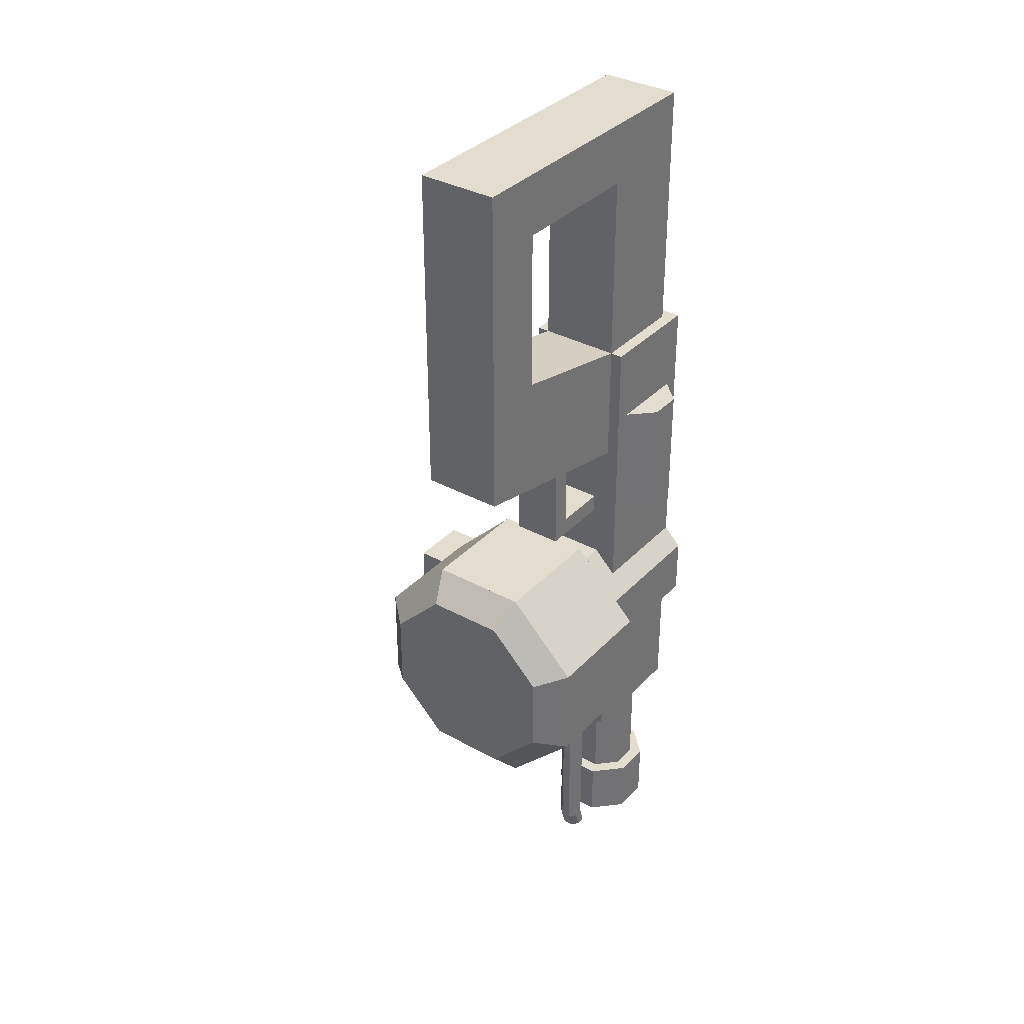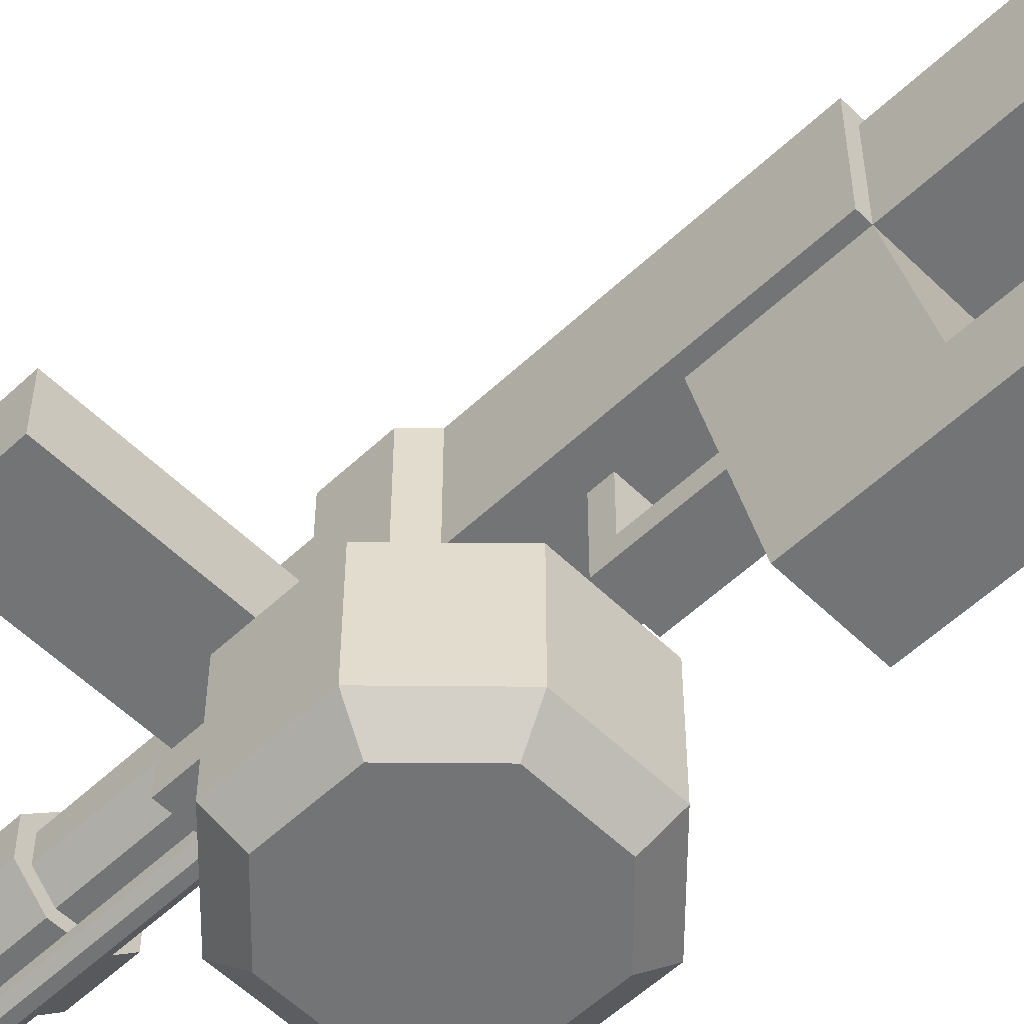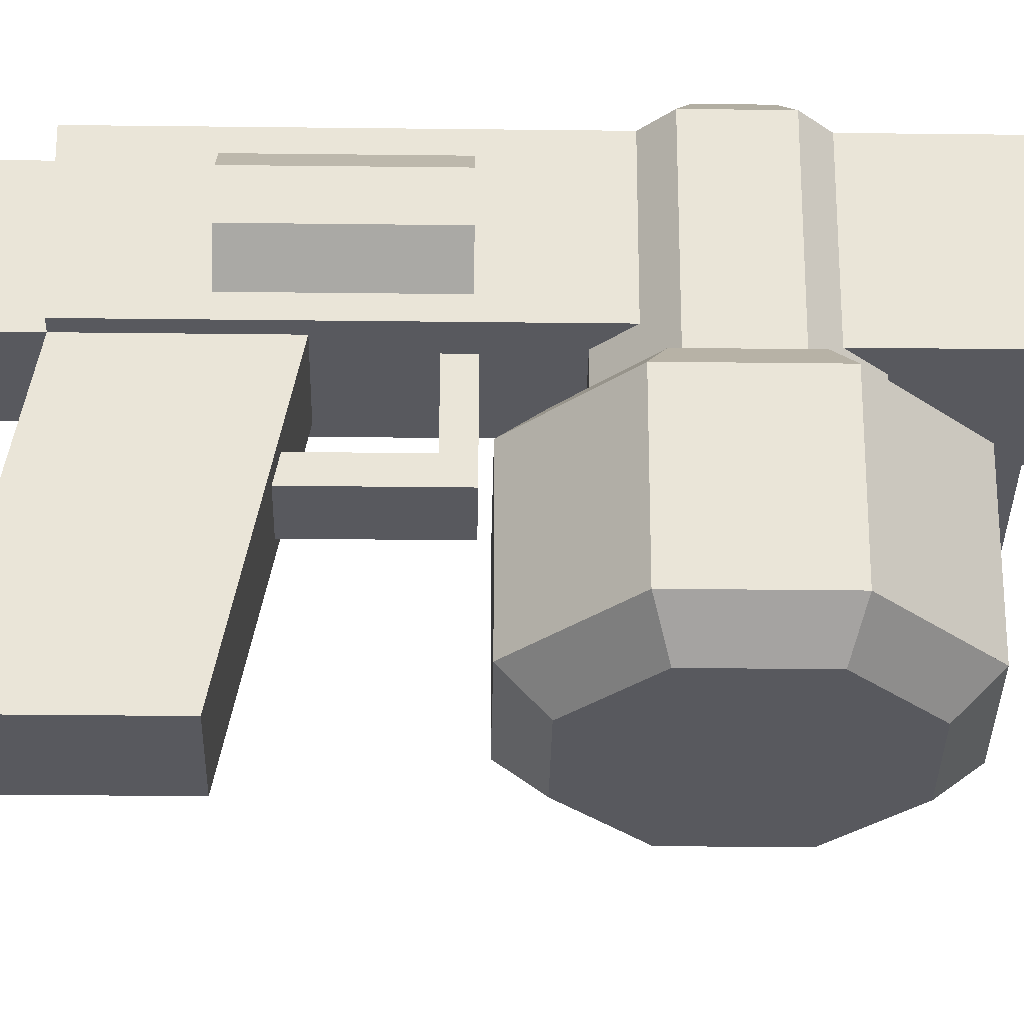
<metadata>
{"format":"obj","ext":"obj","renderer":"f3d","projection":"perspective","resolution":1024,"background":"white","views":[{"elev":34.8,"azim":36.3,"up":"+Z"},{"elev":-56.1,"azim":-45.5,"up":"+Y"},{"elev":-30.4,"azim":89.0,"up":"+Y"}]}
</metadata>
<code>
g Group
v -0.01775 0 -0.08956
v 0.01379 0 -0.1211
v -0.03438 0.01531 -0.09552
v 0.007823 0.01531 -0.1377
v 0.09309 0 -0.08956
v 0.1097 0.01531 -0.09552
v 0.06154 0 -0.1211
v 0.06751 0.01531 -0.1377
v 0.007823 0.01531 0.006364
v 0.01379 0 -0.01026
v -0.03438 0.01531 -0.03584
v -0.01775 0 -0.04181
v 0.1097 0.01531 -0.03584
v 0.09309 0 -0.04181
v 0.06154 0 -0.01026
v 0.06751 0.01531 0.006364
v -0.01775 0.1034 -0.08864
v -0.01775 0.1034 -0.04273
v -0.03438 0.08804 -0.09552
v -0.03438 0.08804 -0.03584
v 0.1097 0.08804 -0.09552
v 0.1097 0.08804 -0.03584
v 0.09309 0.1034 -0.08864
v 0.09309 0.1034 -0.04273
v 0.06751 0.08804 -0.1377
v 0.06062 0.1034 -0.1211
v 0.06751 0.08804 0.006364
v 0.06062 0.1034 -0.01026
v 0.007823 0.08804 -0.1377
v 0.01471 0.1034 -0.1211
v 0.007823 0.08804 0.006364
v 0.01471 0.1034 -0.01026
v 0.07395 0.1034 -0.08071
v 0.05269 0.1034 -0.102
v 0.02264 0.1034 -0.102
v 0.001386 0.1034 -0.08071
v 0.001386 0.1034 -0.05065
v 0.07395 0.1034 -0.05065
v 0.05269 0.1034 -0.0294
v 0.02264 0.1034 -0.0294
v 0.05269 0.1263 -0.102
v 0.07395 0.1263 -0.05065
v 0.07395 0.1263 -0.08071
v 0.05269 0.1263 -0.0294
v 0.02264 0.1263 -0.102
v 0.02264 0.1263 -0.0294
v 0.001386 0.1263 -0.08071
v 0.001386 0.1263 -0.05065
f 3 2 1
f 3 4 2
f 1 2 3
f 2 4 3
f 7 6 5
f 7 8 6
f 5 6 7
f 6 8 7
f 11 10 9
f 11 12 10
f 9 10 11
f 10 12 11
f 15 14 13
f 15 13 16
f 13 14 15
f 16 13 15
f 14 6 13
f 6 14 5
f 13 6 14
f 5 14 6
f 12 3 1
f 3 12 11
f 1 3 12
f 11 12 3
f 19 18 17
f 18 19 20
f 17 18 19
f 20 19 18
f 23 22 21
f 22 23 24
f 21 22 23
f 24 23 22
f 21 6 22
f 13 22 6
f 3 19 11
f 20 11 19
f 25 23 21
f 23 25 26
f 21 23 25
f 26 25 23
f 24 27 22
f 27 24 28
f 22 27 24
f 28 24 27
f 25 8 21
f 6 21 8
f 22 13 27
f 16 27 13
f 29 26 25
f 26 29 30
f 25 26 29
f 30 29 26
f 28 31 27
f 31 28 32
f 27 31 28
f 32 28 31
f 29 17 30
f 17 29 19
f 30 17 29
f 19 29 17
f 7 4 8
f 4 7 2
f 8 4 7
f 2 7 4
f 9 15 16
f 15 9 10
f 16 15 9
f 10 9 15
f 18 31 32
f 31 18 20
f 32 31 18
f 20 18 31
f 8 25 4
f 29 4 25
f 26 24 23
f 24 26 33
f 33 26 34
f 34 26 30
f 34 30 35
f 35 30 36
f 36 30 17
f 36 17 37
f 38 24 33
f 24 38 28
f 28 38 39
f 28 39 32
f 32 39 40
f 32 40 37
f 32 37 18
f 18 37 17
f 23 24 26
f 33 26 24
f 34 26 33
f 30 26 34
f 35 30 34
f 36 30 35
f 17 30 36
f 37 17 36
f 33 24 38
f 28 38 24
f 39 38 28
f 32 39 28
f 40 39 32
f 37 40 32
f 18 37 32
f 17 37 18
f 16 9 27
f 31 27 9
f 11 20 9
f 31 9 20
f 4 29 3
f 19 3 29
f 16 6 13
f 6 16 8
f 8 16 9
f 8 9 4
f 4 9 11
f 4 11 3
f 13 6 16
f 8 16 6
f 9 16 8
f 4 9 8
f 11 9 4
f 3 11 4
f 15 5 14
f 5 15 7
f 7 15 2
f 2 15 10
f 2 10 12
f 2 12 1
f 14 5 15
f 7 15 5
f 2 15 7
f 10 15 2
f 12 10 2
f 1 12 2
f 43 42 41
f 44 41 42
f 45 41 44
f 46 45 44
f 47 45 46
f 48 47 46
f 35 45 36
f 47 36 45
f 36 47 37
f 48 37 47
f 37 48 40
f 46 40 48
f 39 40 44
f 46 44 40
f 42 38 44
f 39 44 38
f 43 33 42
f 38 42 33
f 41 34 43
f 33 43 34
f 34 41 35
f 45 35 41
f 22 6 21
f 6 22 13
f 11 19 3
f 19 11 20
f 21 8 25
f 8 21 6
f 27 13 22
f 13 27 16
f 4 25 8
f 25 4 29
f 27 9 16
f 9 27 31
f 9 20 11
f 20 9 31
f 3 29 4
f 29 3 19
f 41 42 43
f 42 41 44
f 44 41 45
f 44 45 46
f 46 45 47
f 46 47 48
f 36 45 35
f 45 36 47
f 37 47 36
f 47 37 48
f 40 48 37
f 48 40 46
f 44 40 39
f 40 44 46
f 44 38 42
f 38 44 39
f 42 33 43
f 33 42 38
f 43 34 41
f 34 43 33
f 35 41 34
f 41 35 45
g Group
v 0.03474 0.1263 -0.2943
v 0.0406 0.1263 -0.2943
v 0.03059 0.1305 -0.2943
v 0.04474 0.1305 -0.2943
v 0.04474 0.1363 -0.2943
v 0.03059 0.1363 -0.2943
v 0.03474 0.1405 -0.2943
v 0.0406 0.1405 -0.2943
v 0.0816 0.1952 -0.08388
v 0.0816 0.1952 -0.04748
v 0.0702 0.1952 -0.09528
v 0.0702 0.1952 -0.03608
v 0.05586 0.1952 -0.1096
v 0.05586 0.1952 -0.02175
v 0.01947 0.1952 -0.1096
v 0.01947 0.1952 -0.02175
v 0.005128 0.1952 -0.09528
v 0.005128 0.1952 -0.03608
v -0.00627 0.1952 -0.08388
v -0.00627 0.1952 -0.04748
v 0.02888 0.149 -0.2446
v 0.04646 0.149 -0.2446
v 0.01645 0.1614 -0.2446
v 0.05889 0.1614 -0.2446
v 0.05889 0.179 -0.2446
v 0.01645 0.179 -0.2446
v 0.04646 0.1914 -0.2446
v 0.02888 0.1914 -0.2446
v 0.05586 0.1034 -0.02175
v 0.01947 0.1034 -0.02175
v 0.05586 0.1263 -0.02175
v 0.01947 0.1263 -0.02175
v 0.07395 0.1263 -0.05065
v 0.05269 0.1263 -0.102
v 0.07395 0.1263 -0.08071
v 0.05269 0.1263 -0.0294
v 0.02264 0.1263 -0.102
v 0.02264 0.1263 -0.0294
v 0.001386 0.1263 -0.08071
v 0.001386 0.1263 -0.05065
v 0.0816 0.1034 -0.04748
v 0.0702 0.1263 -0.03608
v 0.0702 0.1187 -0.09528
v 0.0816 0.1034 -0.08388
v 0.05586 0.1034 -0.1096
v 0.05586 0.1187 -0.1096
v 0.01947 0.1034 -0.1096
v 0.01947 0.1187 -0.1096
v 0.005128 0.1263 -0.03608
v -0.00627 0.1034 -0.04748
v -0.00627 0.1034 -0.08388
v 0.005128 0.1187 -0.09528
v 0.06842 0.2067 -0.07842
v 0.06842 0.2067 -0.05294
v 0.06044 0.2067 -0.04496
v 0.05041 0.2067 -0.03493
v 0.02493 0.2067 -0.03493
v 0.01489 0.2067 -0.04496
v 0.006911 0.2067 -0.05294
v 0.006911 0.2067 -0.07842
v 0.06044 0.2067 -0.0864
v 0.05041 0.2067 -0.09644
v 0.02493 0.2067 -0.09644
v 0.01489 0.2067 -0.0864
v 0.03059 0.1266 -0.2829
v 0.03474 0.1225 -0.2829
v 0.0406 0.1366 -0.2829
v 0.04474 0.1325 -0.2829
v 0.0406 0.1225 -0.2829
v 0.04474 0.1266 -0.2829
v 0.03474 0.1366 -0.2829
v 0.03059 0.1325 -0.2829
v 0.0702 0.136 0.08893
v 0.0702 0.1855 0.08893
v 0.08471 0.1505 0.08893
v 0.08471 0.171 0.08893
v 0.0702 0.136 0.01237
v 0.08471 0.1505 0.01237
v 0.0702 0.1855 0.01237
v 0.08471 0.171 0.01237
v 0.005128 0.1952 -0.168
v 0.005128 0.1378 -0.1604
v 0.005128 0.1187 -0.168
v 0.005128 0.1378 -0.1029
v 0.005128 0.1761 -0.1029
v 0.005128 0.1761 -0.1604
v 0.0702 0.1187 -0.168
v 0.03474 0.1225 -0.168
v 0.03059 0.1266 -0.168
v 0.01645 0.1614 -0.168
v 0.03059 0.1325 -0.168
v 0.03474 0.1366 -0.168
v 0.02888 0.149 -0.168
v 0.01645 0.179 -0.168
v 0.02888 0.1914 -0.168
v 0.04646 0.1914 -0.168
v 0.0406 0.1225 -0.168
v 0.04474 0.1266 -0.168
v 0.05889 0.1614 -0.168
v 0.0702 0.1952 -0.168
v 0.04474 0.1325 -0.168
v 0.0406 0.1366 -0.168
v 0.04646 0.149 -0.168
v 0.05889 0.179 -0.168
v 0.01947 0.1952 -0.168
v 0.05586 0.1952 -0.168
v 0.0702 0.1952 0.1374
v 0.005128 0.1952 0.1374
v 0.07395 0.1034 -0.08071
v 0.07395 0.1034 -0.05065
v 0.05269 0.1034 -0.0294
v 0.02264 0.1034 -0.0294
v 0.001386 0.1034 -0.05065
v 0.001386 0.1034 -0.08071
v 0.05269 0.1034 -0.102
v 0.02264 0.1034 -0.102
v 0.005128 0.1263 0.1374
v -0.1097 0.1761 -0.1029
v -0.1097 0.1378 -0.1029
v 0.0702 0.1263 0.1374
v 0.06255 0.1263 0.1374
v 0.06255 0.1876 0.1374
v 0.01278 0.1876 0.1374
v 0.01278 0.1263 0.1374
v 0.02235 0.08039 0.07057
v 0.05298 0.08039 0.07057
v 0.02235 0.09187 0.06814
v 0.05298 0.09187 0.06814
v 0.01278 0.1263 0.06083
v 0.02235 0.1263 0.01069
v 0.02235 0.1263 0.02218
v 0.05298 0.1263 0.02218
v 0.06255 0.1263 0.06083
v 0.05298 0.1263 0.01069
v -0.1097 0.1761 -0.1604
v -0.1097 0.1378 -0.1604
v 0.06255 0.03828 0.1561
v 0.01278 0.03828 0.1561
v 0.06255 0.1263 0.2561
v 0.01278 0.1263 0.2561
v 0.06255 1.986e-15 0.08762
v 0.01278 1.986e-15 0.08762
v 0.06255 2.034e-15 0.2943
v 0.01278 2.034e-15 0.2943
v 0.06255 0.1876 0.2943
v 0.01278 0.1876 0.2943
v 0.06255 0.03828 0.2561
v 0.01278 0.03828 0.2561
v 0.05889 0.179 -0.2829
v 0.05889 0.1614 -0.2829
v 0.04646 0.1914 -0.2829
v 0.06654 0.1821 -0.2829
v 0.06654 0.1582 -0.2829
v 0.06654 0.1821 -0.2446
v 0.06654 0.1582 -0.2446
v 0.04963 0.1413 -0.2446
v 0.04963 0.1413 -0.2829
v 0.02888 0.149 -0.2829
v 0.02571 0.1413 -0.2829
v 0.00879 0.1582 -0.2829
v 0.01645 0.1614 -0.2829
v 0.00879 0.1821 -0.2829
v 0.01645 0.179 -0.2829
v 0.02888 0.1914 -0.2829
v 0.02571 0.1991 -0.2829
v 0.04646 0.149 -0.2829
v 0.04963 0.1991 -0.2829
v 0.02571 0.1413 -0.2446
v 0.00879 0.1582 -0.2446
v 0.00879 0.1821 -0.2446
v 0.04963 0.1991 -0.2446
v 0.02571 0.1991 -0.2446
v 0.05298 0.09187 0.02218
v 0.02235 0.09187 0.02218
v 0.02235 0.08039 0.01069
v 0.05298 0.08039 0.01069
f 51 50 49
f 50 51 52
f 52 51 53
f 53 51 54
f 53 54 55
f 53 55 56
f 59 58 57
f 58 59 60
f 60 59 61
f 60 61 62
f 62 61 63
f 62 63 64
f 64 63 65
f 64 65 66
f 66 65 67
f 66 67 68
f 71 70 69
f 70 71 72
f 72 71 73
f 73 71 74
f 73 74 75
f 75 74 76
f 79 78 77
f 78 79 80
f 83 82 81
f 84 81 82
f 85 84 82
f 86 84 85
f 87 86 85
f 88 86 87
f 60 89 58
f 89 60 90
f 89 90 77
f 77 90 79
f 57 91 59
f 92 91 57
f 93 91 92
f 91 93 94
f 95 94 93
f 94 95 96
f 98 97 68
f 97 98 78
f 97 78 80
f 66 68 97
f 98 67 99
f 67 98 68
f 99 96 95
f 96 99 100
f 67 100 99
f 100 67 65
f 58 92 57
f 92 58 89
f 101 58 57
f 58 101 102
f 102 60 58
f 60 102 62
f 62 102 103
f 62 103 104
f 104 64 62
f 64 104 105
f 106 64 105
f 64 106 66
f 66 106 107
f 66 107 68
f 67 107 108
f 107 67 68
f 59 101 57
f 101 59 61
f 101 61 109
f 109 61 110
f 63 110 61
f 110 63 111
f 63 112 111
f 112 63 65
f 112 65 108
f 108 65 67
f 49 113 51
f 113 49 114
f 115 53 56
f 53 115 116
f 114 50 117
f 50 114 49
f 117 52 118
f 52 117 50
f 55 115 56
f 115 55 119
f 113 54 51
f 54 113 120
f 116 52 53
f 52 116 118
f 120 55 54
f 55 120 119
f 109 102 101
f 102 109 103
f 103 109 110
f 103 110 104
f 104 110 111
f 104 111 105
f 105 111 112
f 105 112 106
f 106 112 108
f 106 108 107
f 123 122 121
f 122 123 124
f 121 122 123
f 124 123 122
f 127 126 125
f 126 127 128
f 125 126 127
f 128 127 126
f 126 121 125
f 121 126 123
f 125 121 126
f 123 126 121
f 122 128 127
f 128 122 124
f 127 128 122
f 124 122 128
f 124 126 128
f 126 124 123
f 128 126 124
f 123 124 126
f 49 50 51
f 52 51 50
f 53 51 52
f 54 51 53
f 55 54 53
f 56 55 53
f 131 130 129
f 130 131 100
f 130 100 132
f 132 100 133
f 133 100 65
f 129 134 65
f 134 129 130
f 65 134 133
f 129 130 131
f 100 131 130
f 132 100 130
f 133 100 132
f 65 100 133
f 65 134 129
f 130 129 134
f 133 134 65
f 131 136 135
f 136 131 137
f 137 131 138
f 138 131 129
f 137 138 139
f 139 138 140
f 140 138 141
f 138 129 142
f 142 129 143
f 143 129 144
f 145 135 136
f 146 135 145
f 147 135 146
f 135 147 148
f 148 144 129
f 147 146 149
f 147 149 150
f 147 150 140
f 147 140 151
f 151 140 141
f 148 147 152
f 148 152 144
f 148 129 153
f 148 153 154
f 135 136 131
f 137 131 136
f 138 131 137
f 129 131 138
f 139 138 137
f 140 138 139
f 141 138 140
f 142 129 138
f 143 129 142
f 144 129 143
f 136 135 145
f 145 135 146
f 146 135 147
f 148 147 135
f 129 144 148
f 149 146 147
f 150 149 147
f 140 150 147
f 151 140 147
f 141 140 151
f 152 147 148
f 144 152 148
f 153 129 148
f 154 153 148
f 91 131 135
f 131 91 94
f 131 94 96
f 131 96 100
f 135 131 91
f 94 91 131
f 96 94 131
f 100 96 131
f 75 144 76
f 143 76 144
f 75 73 144
f 152 144 73
f 73 72 152
f 147 152 72
f 72 70 147
f 151 147 70
f 70 69 151
f 141 151 69
f 74 142 71
f 138 71 142
f 76 143 74
f 142 74 143
f 69 71 141
f 138 141 71
f 77 78 79
f 80 79 78
f 59 135 148
f 135 59 91
f 148 135 59
f 91 59 135
f 118 117 146
f 145 146 117
f 115 116 150
f 149 150 116
f 114 117 113
f 118 113 117
f 116 113 118
f 120 113 116
f 119 120 116
f 115 119 116
f 116 118 149
f 146 149 118
f 118 116 52
f 53 52 116
f 120 119 139
f 140 139 119
f 113 120 137
f 139 137 120
f 120 113 54
f 51 54 113
f 113 137 114
f 136 114 137
f 115 150 119
f 140 119 150
f 117 114 145
f 136 145 114
f 154 59 148
f 59 154 61
f 61 154 153
f 61 153 63
f 63 153 65
f 65 153 129
f 81 82 83
f 82 81 84
f 82 84 85
f 85 84 86
f 85 86 87
f 87 86 88
f 58 89 60
f 90 60 89
f 77 90 89
f 79 90 77
f 62 155 60
f 155 62 156
f 156 62 64
f 156 64 66
f 59 91 57
f 57 91 92
f 92 91 93
f 94 93 91
f 93 94 95
f 96 95 94
f 89 158 157
f 158 89 77
f 158 77 159
f 159 77 78
f 159 78 160
f 160 78 161
f 161 78 98
f 161 98 162
f 162 98 99
f 157 92 89
f 92 157 93
f 93 157 163
f 93 163 95
f 95 162 99
f 95 163 164
f 95 164 162
f 157 158 89
f 77 89 158
f 159 77 158
f 78 77 159
f 160 78 159
f 161 78 160
f 98 78 161
f 162 98 161
f 99 98 162
f 89 92 157
f 93 157 92
f 163 157 93
f 95 163 93
f 99 162 95
f 164 163 95
f 162 164 95
f 86 161 88
f 161 86 160
f 88 161 86
f 160 86 161
f 68 97 98
f 78 98 97
f 80 78 97
f 97 68 66
f 99 67 98
f 68 98 67
f 82 164 163
f 164 82 85
f 163 164 82
f 85 82 164
f 159 81 158
f 81 159 84
f 158 81 159
f 84 159 81
f 160 84 159
f 84 160 86
f 159 84 160
f 86 160 84
f 95 96 99
f 100 99 96
f 99 100 67
f 65 67 100
f 87 164 85
f 164 87 162
f 85 164 87
f 162 87 164
f 157 82 163
f 82 157 83
f 163 82 157
f 83 157 82
f 57 92 58
f 89 58 92
f 158 83 157
f 83 158 81
f 157 83 158
f 81 158 83
f 88 162 87
f 162 88 161
f 87 162 88
f 161 88 162
f 165 66 97
f 66 165 156
f 167 166 132
f 133 132 166
f 155 169 168
f 169 155 170
f 170 155 171
f 156 171 155
f 165 171 156
f 171 165 172
f 60 127 90
f 127 60 155
f 90 127 125
f 127 155 122
f 125 168 90
f 168 122 155
f 168 125 121
f 168 121 122
f 127 121 125
f 121 127 122
f 175 174 173
f 174 175 176
f 165 177 172
f 97 177 165
f 80 177 97
f 178 177 80
f 179 177 178
f 180 177 179
f 180 181 177
f 79 181 180
f 90 181 79
f 90 169 181
f 169 90 168
f 79 182 80
f 182 79 180
f 80 182 178
f 51 113 49
f 114 49 113
f 56 53 115
f 116 115 53
f 117 50 114
f 49 114 50
f 118 52 117
f 50 117 52
f 56 115 55
f 119 55 115
f 54 55 120
f 119 120 55
f 184 183 167
f 166 167 183
f 184 130 183
f 134 183 130
f 132 130 167
f 184 167 130
f 134 133 183
f 166 183 133
f 76 144 75
f 144 76 143
f 144 73 75
f 73 144 152
f 152 72 73
f 72 152 147
f 147 70 72
f 70 147 151
f 151 69 70
f 69 151 141
f 71 142 74
f 142 71 138
f 74 143 76
f 143 74 142
f 141 71 69
f 71 141 138
f 132 166 167
f 166 132 133
f 169 186 185
f 186 169 172
f 188 169 187
f 169 188 172
f 190 173 189
f 173 190 177
f 173 177 175
f 175 177 176
f 174 189 173
f 189 174 181
f 181 174 176
f 181 176 177
f 193 192 191
f 192 193 194
f 171 193 170
f 193 171 194
f 186 195 185
f 195 186 196
f 190 172 177
f 172 190 186
f 186 190 192
f 186 192 196
f 196 192 188
f 188 171 172
f 171 188 194
f 194 188 192
f 192 189 191
f 189 192 190
f 193 169 170
f 169 193 187
f 187 193 195
f 191 195 193
f 191 185 195
f 189 169 185
f 189 185 191
f 169 189 181
f 188 195 196
f 195 188 187
f 167 183 184
f 183 167 166
f 183 130 184
f 130 183 134
f 167 130 132
f 130 167 184
f 183 133 134
f 133 183 166
f 146 117 118
f 117 146 145
f 150 116 115
f 116 150 149
f 113 117 114
f 117 113 118
f 118 113 116
f 116 113 120
f 116 120 119
f 116 119 115
f 149 118 116
f 118 149 146
f 139 119 120
f 119 139 140
f 137 120 113
f 120 137 139
f 114 137 113
f 137 114 136
f 119 150 115
f 150 119 140
f 145 114 117
f 114 145 136
f 198 73 197
f 73 198 72
f 197 75 199
f 75 197 73
f 202 201 200
f 201 202 203
f 204 201 203
f 201 204 205
f 207 206 205
f 206 207 208
f 206 208 209
f 209 208 210
f 209 210 211
f 211 210 212
f 212 210 213
f 212 213 199
f 214 205 206
f 205 214 201
f 201 214 198
f 201 198 200
f 200 198 197
f 200 197 199
f 200 199 215
f 215 199 213
f 217 207 216
f 207 217 208
f 208 218 210
f 218 208 217
f 209 69 206
f 69 209 71
f 219 200 215
f 200 219 202
f 74 209 211
f 209 74 71
f 206 70 214
f 70 206 69
f 213 219 215
f 219 213 220
f 216 205 204
f 205 216 207
f 210 220 213
f 220 210 218
f 76 199 75
f 199 76 212
f 74 212 76
f 212 74 211
f 214 72 198
f 72 214 70
f 204 70 69
f 70 204 203
f 70 203 72
f 72 203 202
f 72 202 73
f 73 202 75
f 75 202 219
f 75 219 220
f 69 216 204
f 216 69 217
f 217 69 71
f 217 71 218
f 218 71 74
f 218 74 76
f 218 76 220
f 220 76 75
f 222 176 221
f 176 222 175
f 178 224 223
f 224 178 182
f 180 222 221
f 222 180 179
f 173 224 174
f 224 173 223
f 223 222 178
f 222 223 173
f 222 173 175
f 179 178 222
f 180 224 182
f 224 180 221
f 224 221 174
f 174 221 176
f 172 181 169
f 181 172 177

</code>
